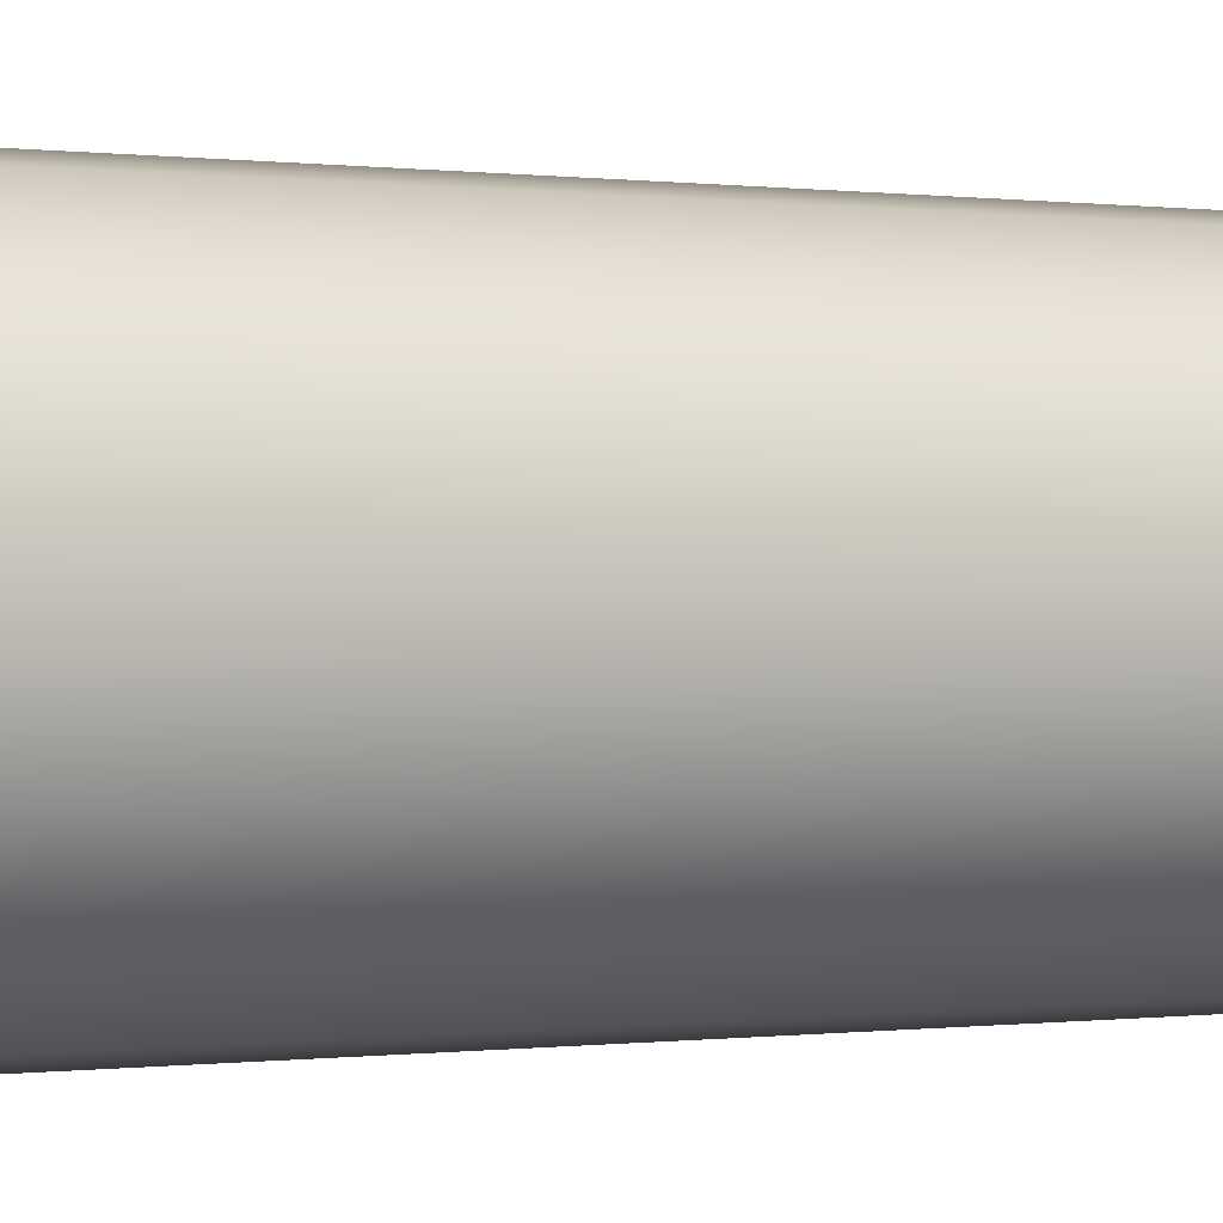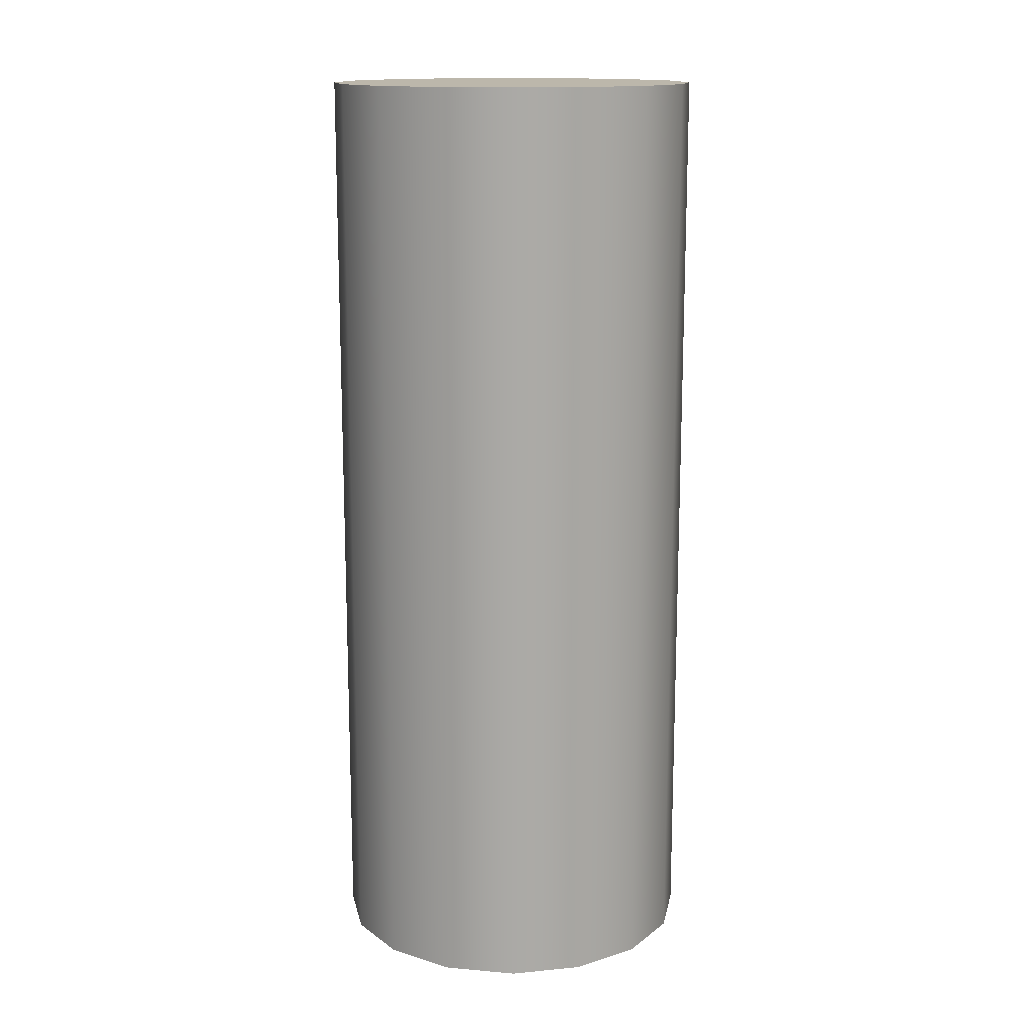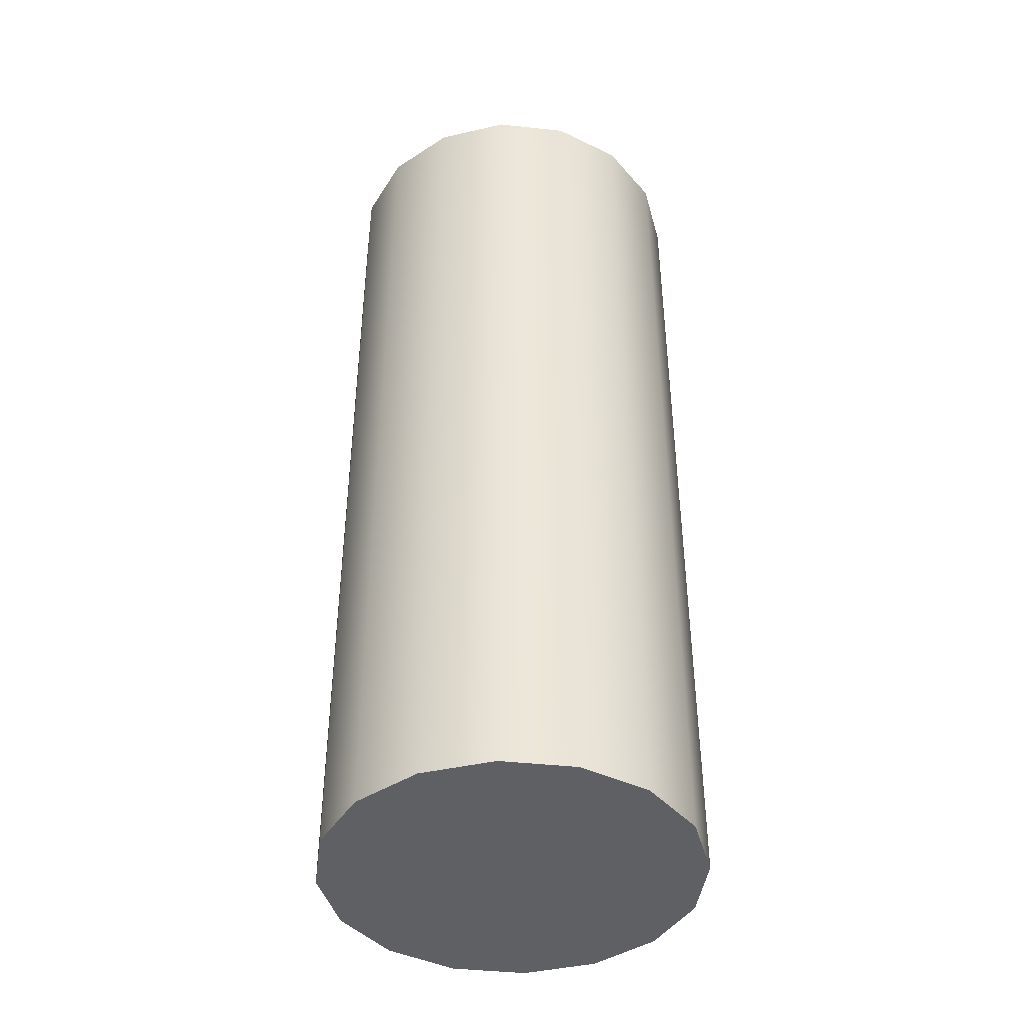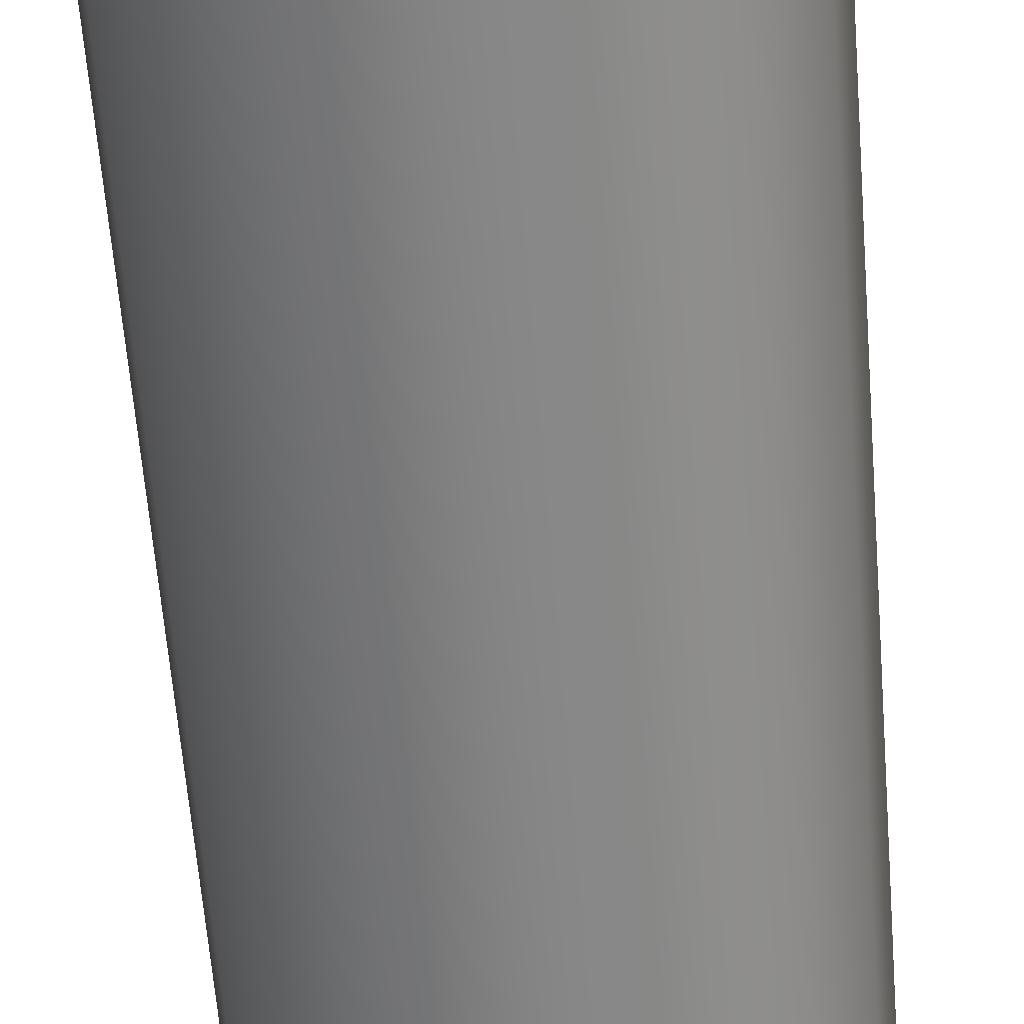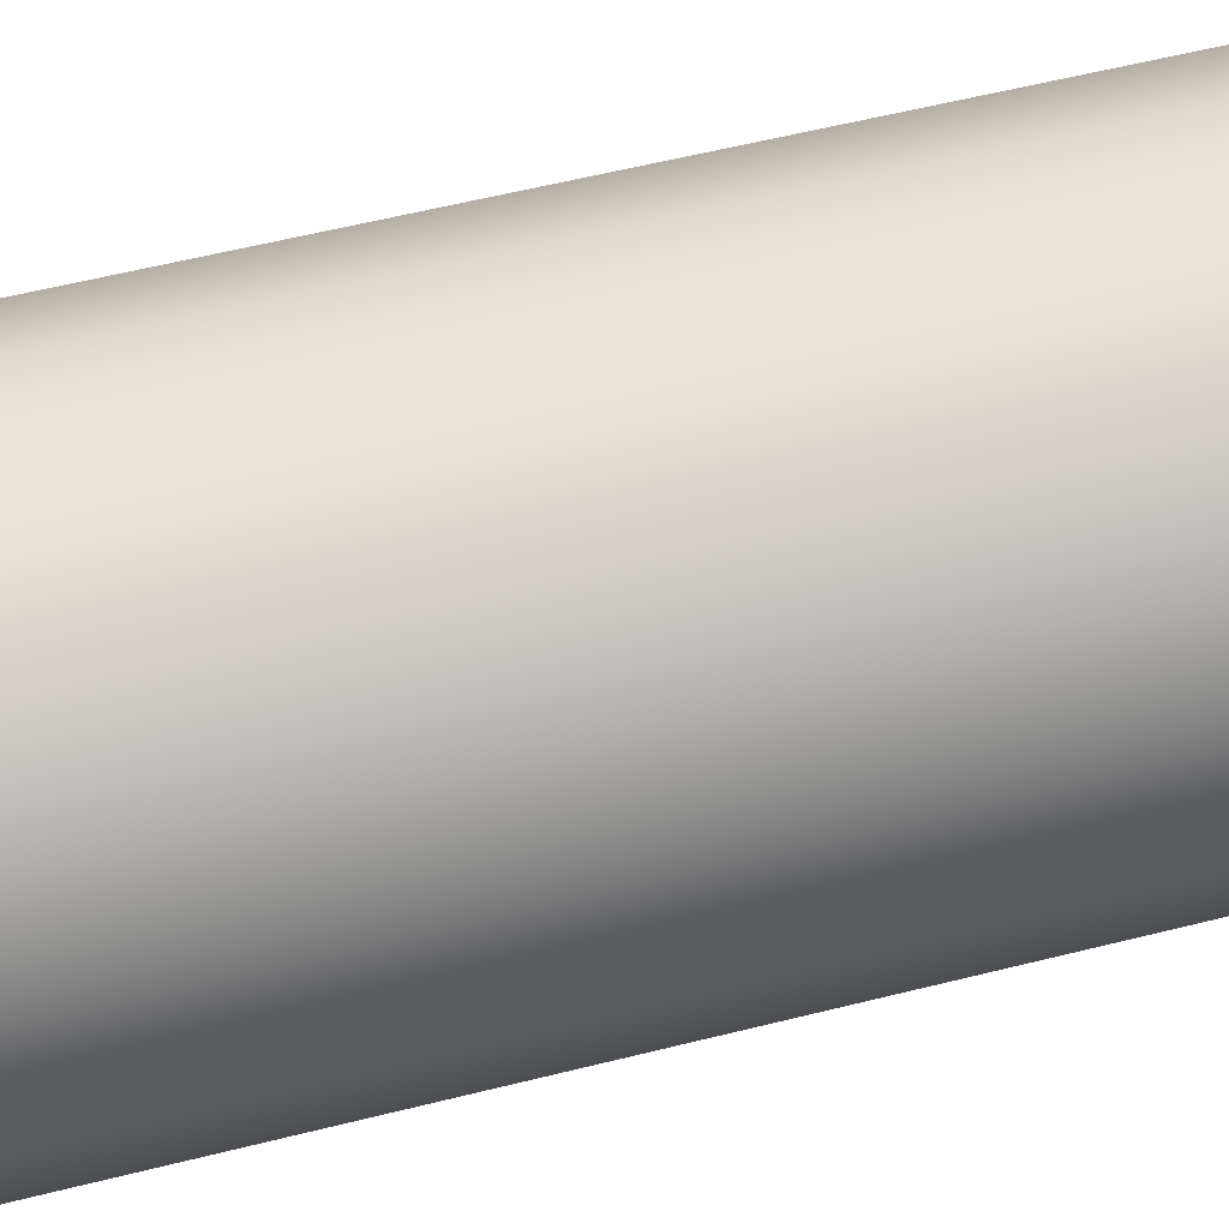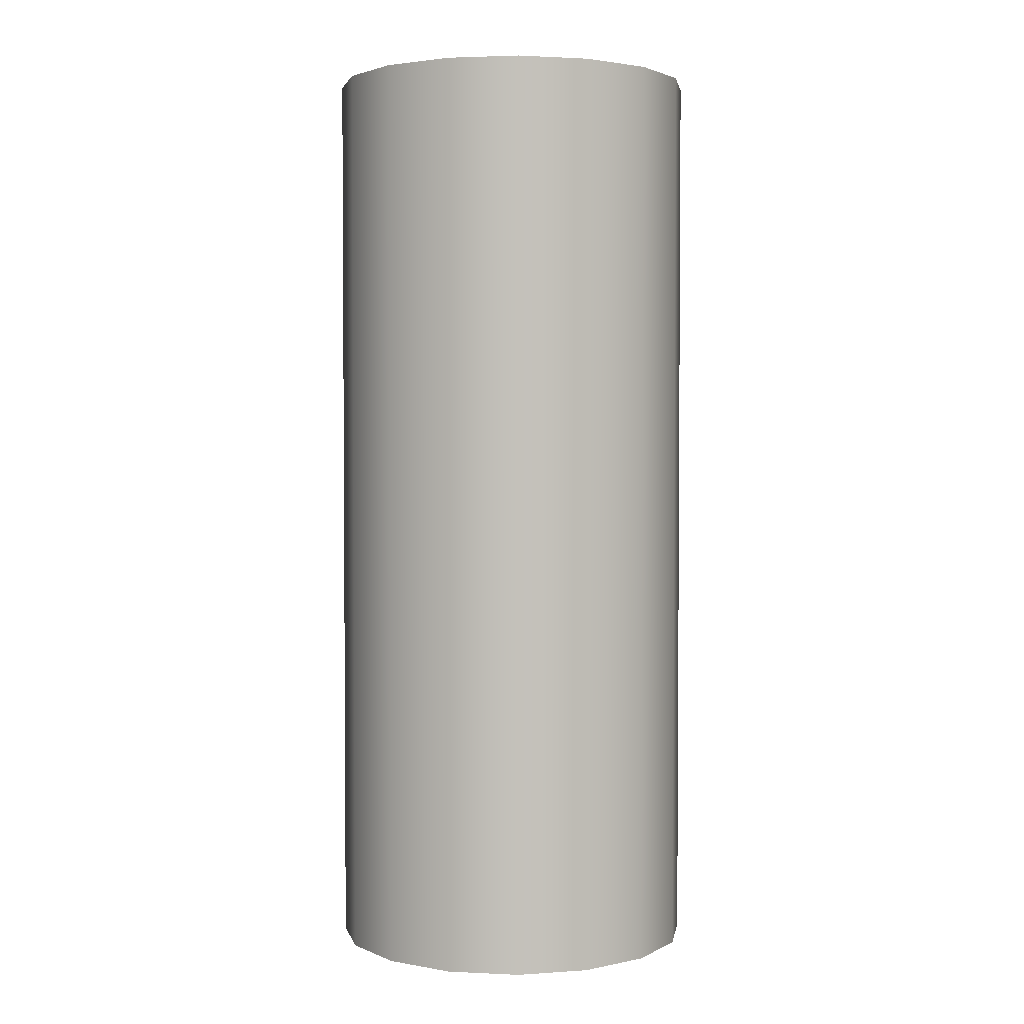
<metadata>
{"format":"obj","ext":"obj","renderer":"f3d","projection":"perspective","resolution":1024,"background":"white","views":[{"elev":-0.1,"azim":-119.1,"up":"+Z"},{"elev":14.5,"azim":89.6,"up":"+Y"},{"elev":-42.7,"azim":71.4,"up":"+Y"},{"elev":-61.6,"azim":-175.5,"up":"+Z"},{"elev":55.4,"azim":75.0,"up":"+Z"},{"elev":2.6,"azim":133.0,"up":"+Y"}]}
</metadata>
<code>
o cabinet_leg_4
v 2.7 1.5 2
v 2.7 0 2
v 2.815 1.5 1.977
v 2.7 0 2
v 2.815 0 1.977
v 2.815 1.5 1.977
v 2.815 1.5 1.977
v 2.815 0 1.977
v 2.912 1.5 1.912
v 2.815 0 1.977
v 2.912 0 1.912
v 2.912 1.5 1.912
v 2.912 1.5 1.912
v 2.912 0 1.912
v 2.977 1.5 1.815
v 2.912 0 1.912
v 2.977 0 1.815
v 2.977 1.5 1.815
v 2.977 1.5 1.815
v 2.977 0 1.815
v 3 1.5 1.7
v 2.977 0 1.815
v 3 0 1.7
v 3 1.5 1.7
v 3 1.5 1.7
v 3 0 1.7
v 2.977 1.5 1.585
v 3 0 1.7
v 2.977 0 1.585
v 2.977 1.5 1.585
v 2.977 1.5 1.585
v 2.977 0 1.585
v 2.912 1.5 1.488
v 2.977 0 1.585
v 2.912 0 1.488
v 2.912 1.5 1.488
v 2.912 1.5 1.488
v 2.912 0 1.488
v 2.815 1.5 1.423
v 2.912 0 1.488
v 2.815 0 1.423
v 2.815 1.5 1.423
v 2.815 1.5 1.423
v 2.815 0 1.423
v 2.7 1.5 1.4
v 2.815 0 1.423
v 2.7 0 1.4
v 2.7 1.5 1.4
v 2.7 1.5 1.4
v 2.7 0 1.4
v 2.585 1.5 1.423
v 2.7 0 1.4
v 2.585 0 1.423
v 2.585 1.5 1.423
v 2.585 1.5 1.423
v 2.585 0 1.423
v 2.488 1.5 1.488
v 2.585 0 1.423
v 2.488 0 1.488
v 2.488 1.5 1.488
v 2.488 1.5 1.488
v 2.488 0 1.488
v 2.423 1.5 1.585
v 2.488 0 1.488
v 2.423 0 1.585
v 2.423 1.5 1.585
v 2.423 1.5 1.585
v 2.423 0 1.585
v 2.4 1.5 1.7
v 2.423 0 1.585
v 2.4 0 1.7
v 2.4 1.5 1.7
v 2.4 1.5 1.7
v 2.4 0 1.7
v 2.423 1.5 1.815
v 2.4 0 1.7
v 2.423 0 1.815
v 2.423 1.5 1.815
v 2.423 1.5 1.815
v 2.423 0 1.815
v 2.488 1.5 1.912
v 2.423 0 1.815
v 2.488 0 1.912
v 2.488 1.5 1.912
v 2.488 1.5 1.912
v 2.488 0 1.912
v 2.585 1.5 1.977
v 2.488 0 1.912
v 2.585 0 1.977
v 2.585 1.5 1.977
v 2.585 1.5 1.977
v 2.585 0 1.977
v 2.7 1.5 2
v 2.585 0 1.977
v 2.7 0 2
v 2.7 1.5 2
v 2.7 1.5 2
v 2.815 1.5 1.977
v 2.7 1.5 1.7
v 2.815 1.5 1.977
v 2.912 1.5 1.912
v 2.7 1.5 1.7
v 2.912 1.5 1.912
v 2.977 1.5 1.815
v 2.7 1.5 1.7
v 2.977 1.5 1.815
v 3 1.5 1.7
v 2.7 1.5 1.7
v 3 1.5 1.7
v 2.977 1.5 1.585
v 2.7 1.5 1.7
v 2.977 1.5 1.585
v 2.912 1.5 1.488
v 2.7 1.5 1.7
v 2.912 1.5 1.488
v 2.815 1.5 1.423
v 2.7 1.5 1.7
v 2.815 1.5 1.423
v 2.7 1.5 1.4
v 2.7 1.5 1.7
v 2.7 1.5 1.4
v 2.585 1.5 1.423
v 2.7 1.5 1.7
v 2.585 1.5 1.423
v 2.488 1.5 1.488
v 2.7 1.5 1.7
v 2.488 1.5 1.488
v 2.423 1.5 1.585
v 2.7 1.5 1.7
v 2.423 1.5 1.585
v 2.4 1.5 1.7
v 2.7 1.5 1.7
v 2.4 1.5 1.7
v 2.423 1.5 1.815
v 2.7 1.5 1.7
v 2.423 1.5 1.815
v 2.488 1.5 1.912
v 2.7 1.5 1.7
v 2.488 1.5 1.912
v 2.585 1.5 1.977
v 2.7 1.5 1.7
v 2.585 1.5 1.977
v 2.7 1.5 2
v 2.7 1.5 1.7
v 2.815 0 1.977
v 2.7 0 2
v 2.7 0 1.7
v 2.912 0 1.912
v 2.815 0 1.977
v 2.7 0 1.7
v 2.977 0 1.815
v 2.912 0 1.912
v 2.7 0 1.7
v 3 0 1.7
v 2.977 0 1.815
v 2.7 0 1.7
v 2.977 0 1.585
v 3 0 1.7
v 2.7 0 1.7
v 2.912 0 1.488
v 2.977 0 1.585
v 2.7 0 1.7
v 2.815 0 1.423
v 2.912 0 1.488
v 2.7 0 1.7
v 2.7 0 1.4
v 2.815 0 1.423
v 2.7 0 1.7
v 2.585 0 1.423
v 2.7 0 1.4
v 2.7 0 1.7
v 2.488 0 1.488
v 2.585 0 1.423
v 2.7 0 1.7
v 2.423 0 1.585
v 2.488 0 1.488
v 2.7 0 1.7
v 2.4 0 1.7
v 2.423 0 1.585
v 2.7 0 1.7
v 2.423 0 1.815
v 2.4 0 1.7
v 2.7 0 1.7
v 2.488 0 1.912
v 2.423 0 1.815
v 2.7 0 1.7
v 2.585 0 1.977
v 2.488 0 1.912
v 2.7 0 1.7
v 2.7 0 2
v 2.585 0 1.977
v 2.7 0 1.7
f 1 2 3
f 4 5 6
f 7 8 9
f 10 11 12
f 13 14 15
f 16 17 18
f 19 20 21
f 22 23 24
f 25 26 27
f 28 29 30
f 31 32 33
f 34 35 36
f 37 38 39
f 40 41 42
f 43 44 45
f 46 47 48
f 49 50 51
f 52 53 54
f 55 56 57
f 58 59 60
f 61 62 63
f 64 65 66
f 67 68 69
f 70 71 72
f 73 74 75
f 76 77 78
f 79 80 81
f 82 83 84
f 85 86 87
f 88 89 90
f 91 92 93
f 94 95 96
f 97 98 99
f 100 101 102
f 103 104 105
f 106 107 108
f 109 110 111
f 112 113 114
f 115 116 117
f 118 119 120
f 121 122 123
f 124 125 126
f 127 128 129
f 130 131 132
f 133 134 135
f 136 137 138
f 139 140 141
f 142 143 144
f 145 146 147
f 148 149 150
f 151 152 153
f 154 155 156
f 157 158 159
f 160 161 162
f 163 164 165
f 166 167 168
f 169 170 171
f 172 173 174
f 175 176 177
f 178 179 180
f 181 182 183
f 184 185 186
f 187 188 189
f 190 191 192

</code>
